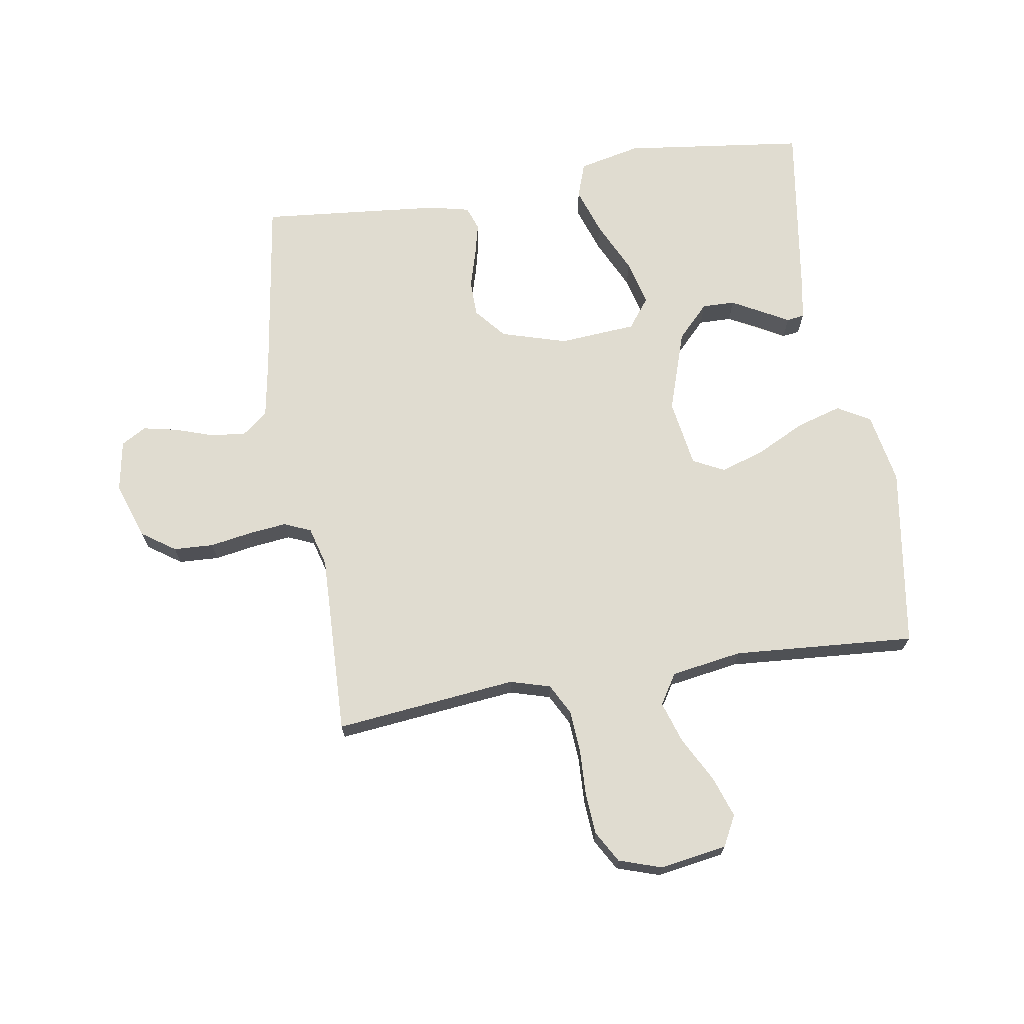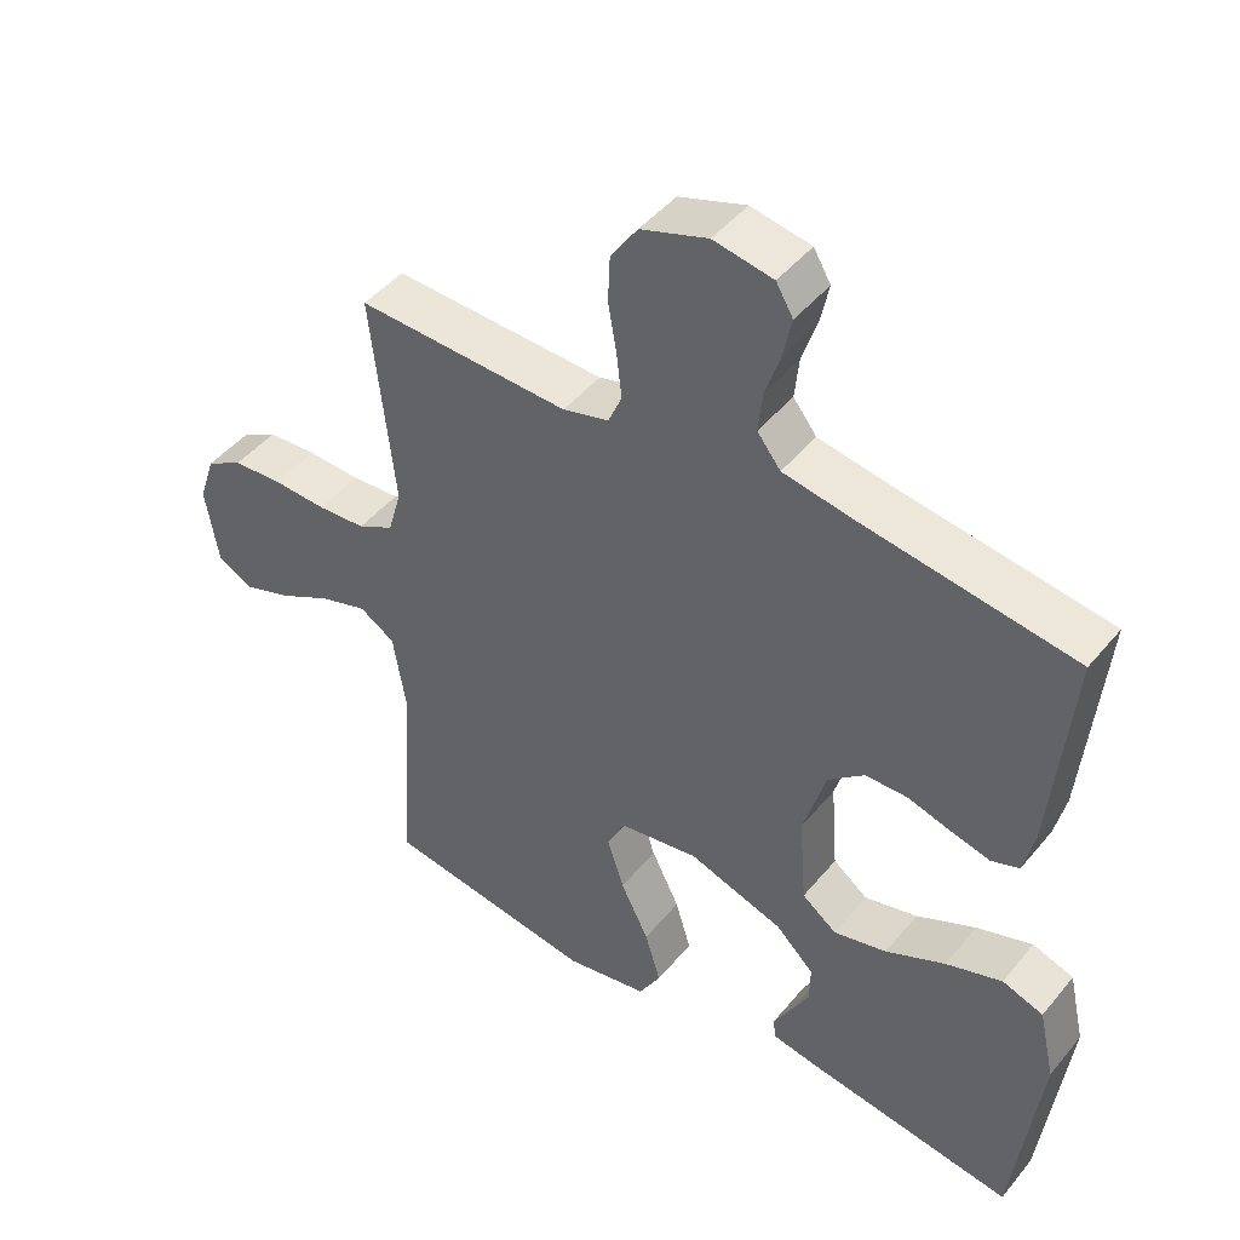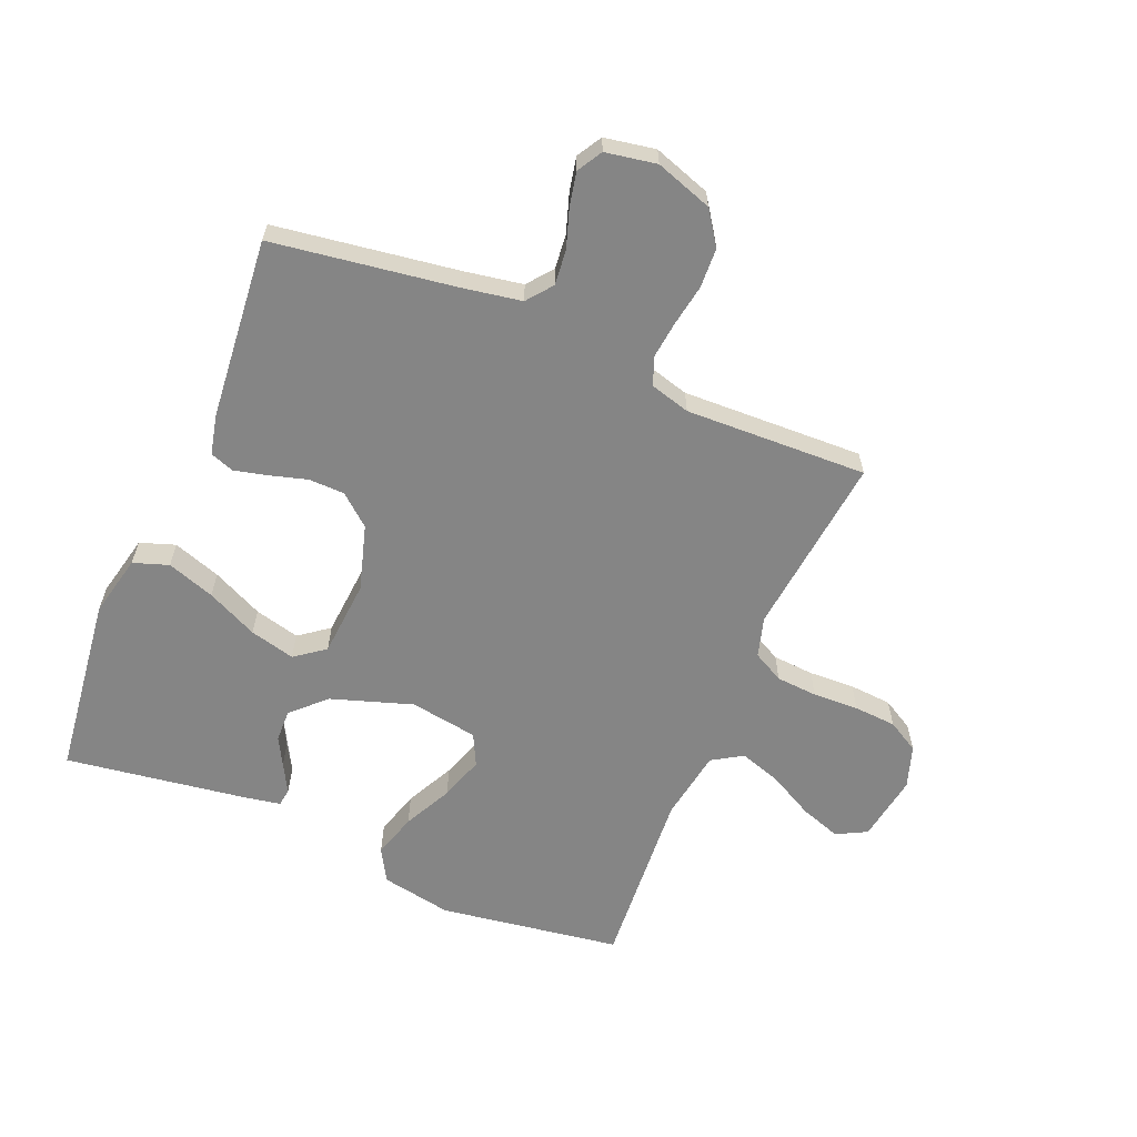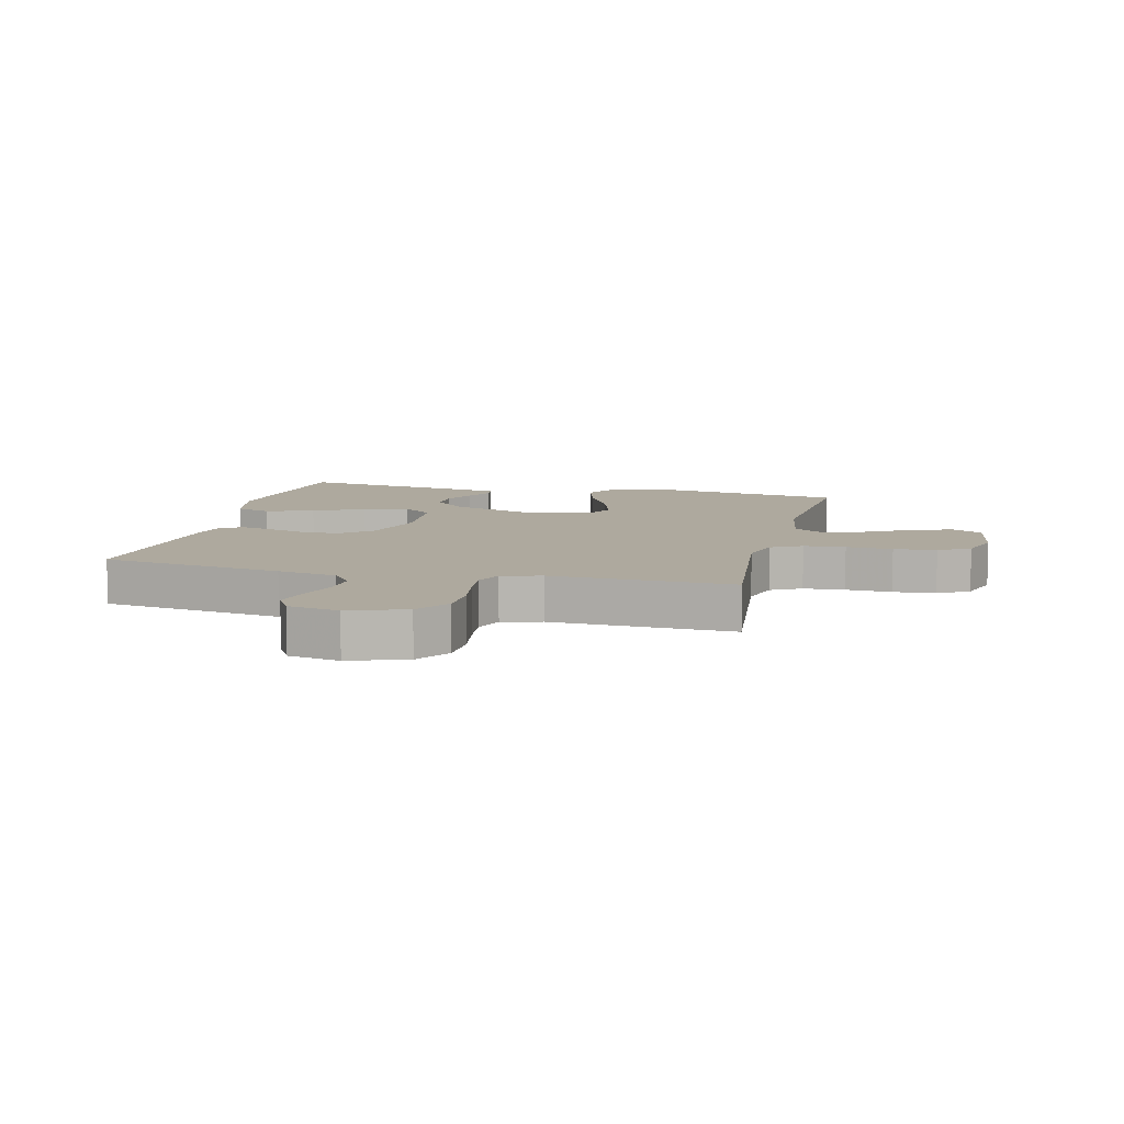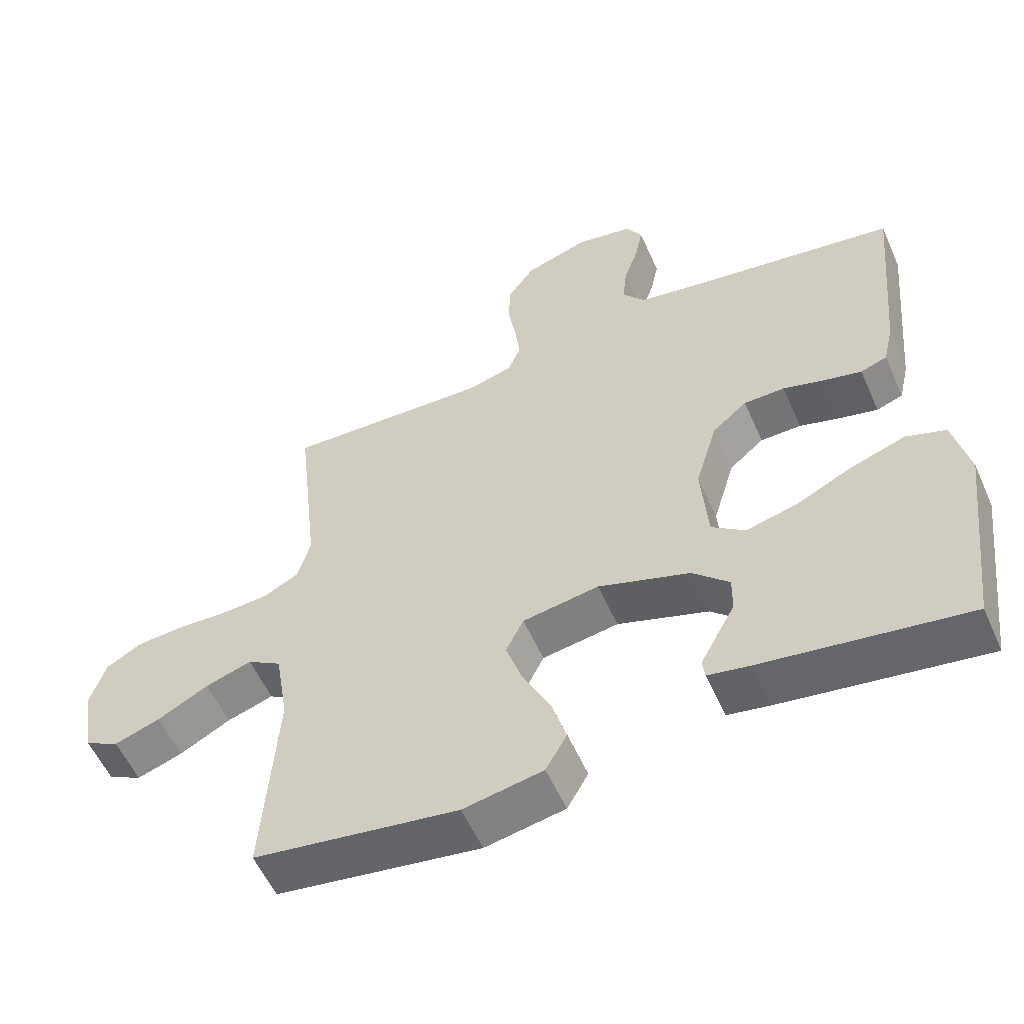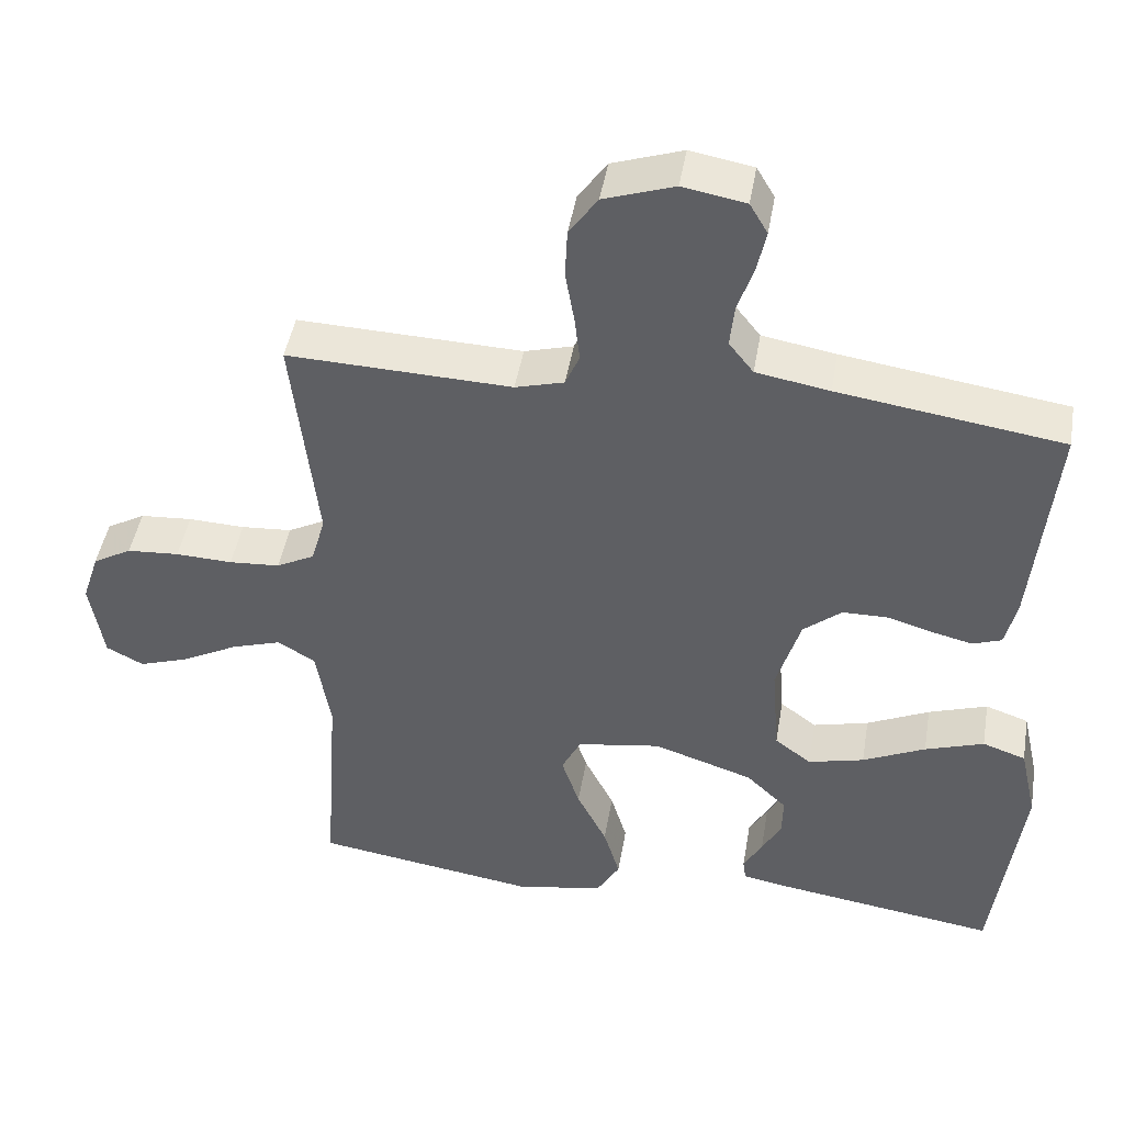
<metadata>
{"format":"obj","ext":"obj","renderer":"f3d","projection":"perspective","resolution":1024,"background":"white","views":[{"elev":69.7,"azim":80.9,"up":"+Y"},{"elev":45.8,"azim":-143.2,"up":"+Z"},{"elev":-61.8,"azim":-22.7,"up":"+Y"},{"elev":9.1,"azim":13.6,"up":"+Y"},{"elev":-56.1,"azim":-156.2,"up":"+Z"},{"elev":45.8,"azim":-170.4,"up":"+Z"}]}
</metadata>
<code>
v 0.5 0.07 -0.5
v 0.2 0.07 -0.545
v 0.083 0.07 -0.523
v 0.052 0.07 -0.469
v 0.074 0.07 -0.395
v 0.114 0.07 -0.315
v 0.138 0.07 -0.242
v 0.112 0.07 -0.19
v 0 0.07 -0.172
v -0.134 0.07 -0.216
v -0.188 0.07 -0.268
v -0.187 0.07 -0.322
v -0.161 0.07 -0.373
v -0.136 0.07 -0.416
v -0.14 0.07 -0.445
v -0.2 0.07 -0.456
v -0.5 0.07 -0.5
v -0.537 0.07 -0.2
v -0.514 0.07 -0.098
v -0.456 0.07 -0.078
v -0.377 0.07 -0.105
v -0.293 0.07 -0.145
v -0.218 0.07 -0.164
v -0.169 0.07 -0.127
v -0.159 0.07 0
v -0.191 0.07 0.108
v -0.242 0.07 0.151
v -0.302 0.07 0.152
v -0.364 0.07 0.134
v -0.418 0.07 0.121
v -0.457 0.07 0.135
v -0.472 0.07 0.2
v -0.5 0.07 0.5
v -0.2 0.07 0.544
v -0.102 0.07 0.561
v -0.069 0.07 0.603
v -0.075 0.07 0.661
v -0.096 0.07 0.724
v -0.108 0.07 0.781
v -0.084 0.07 0.822
v 0 0.07 0.837
v 0.094 0.07 0.805
v 0.132 0.07 0.75
v 0.135 0.07 0.684
v 0.123 0.07 0.614
v 0.116 0.07 0.552
v 0.135 0.07 0.508
v 0.2 0.07 0.49
v 0.5 0.07 0.5
v 0.467 0.07 0.2
v 0.486 0.07 0.134
v 0.537 0.07 0.107
v 0.605 0.07 0.102
v 0.681 0.07 0.105
v 0.751 0.07 0.1
v 0.803 0.07 0.07
v 0.826 0.07 0
v 0.808 0.07 -0.111
v 0.758 0.07 -0.137
v 0.691 0.07 -0.114
v 0.616 0.07 -0.074
v 0.548 0.07 -0.052
v 0.498 0.07 -0.083
v 0.479 0.07 -0.2
v 0.5 0 -0.5
v 0.2 0 -0.545
v 0.083 0 -0.523
v 0.052 0 -0.469
v 0.074 0 -0.395
v 0.114 0 -0.315
v 0.138 0 -0.242
v 0.112 0 -0.19
v 0 0 -0.172
v -0.134 0 -0.216
v -0.188 0 -0.268
v -0.187 0 -0.322
v -0.161 0 -0.373
v -0.136 0 -0.416
v -0.14 0 -0.445
v -0.2 0 -0.456
v -0.5 0 -0.5
v -0.537 0 -0.2
v -0.514 0 -0.098
v -0.456 0 -0.078
v -0.377 0 -0.105
v -0.293 0 -0.145
v -0.218 0 -0.164
v -0.169 0 -0.127
v -0.159 0 0
v -0.191 0 0.108
v -0.242 0 0.151
v -0.302 0 0.152
v -0.364 0 0.134
v -0.418 0 0.121
v -0.457 0 0.135
v -0.472 0 0.2
v -0.5 0 0.5
v -0.2 0 0.544
v -0.102 0 0.561
v -0.069 0 0.603
v -0.075 0 0.661
v -0.096 0 0.724
v -0.108 0 0.781
v -0.084 0 0.822
v 0 0 0.837
v 0.094 0 0.805
v 0.132 0 0.75
v 0.135 0 0.684
v 0.123 0 0.614
v 0.116 0 0.552
v 0.135 0 0.508
v 0.2 0 0.49
v 0.5 0 0.5
v 0.467 0 0.2
v 0.486 0 0.134
v 0.537 0 0.107
v 0.605 0 0.102
v 0.681 0 0.105
v 0.751 0 0.1
v 0.803 0 0.07
v 0.826 0 0
v 0.808 0 -0.111
v 0.758 0 -0.137
v 0.691 0 -0.114
v 0.616 0 -0.074
v 0.548 0 -0.052
v 0.498 0 -0.083
v 0.479 0 -0.2
f 59 60 61
f 58 59 61
f 57 58 61
f 56 57 61
f 55 56 61
f 54 55 61
f 53 54 61
f 52 53 61 62
f 51 52 62 63
f 48 49 50
f 51 63 64
f 50 51 64
f 48 50 64
f 47 48 64
f 43 44 45
f 42 43 45
f 41 42 45
f 40 41 45
f 39 40 45
f 38 39 45
f 37 38 45
f 36 37 45 46
f 35 36 46 47
f 32 33 34
f 31 32 34
f 30 31 34
f 29 30 34
f 28 29 34
f 34 35 47
f 28 34 47
f 27 28 47
f 20 21 22
f 19 20 22
f 18 19 22
f 17 18 22
f 16 17 22
f 15 16 22
f 14 15 22
f 4 5 6
f 3 4 6
f 2 3 6
f 1 2 6
f 64 1 6
f 64 6 7
f 26 27 47 64
f 25 26 64
f 24 25 64
f 64 7 8
f 64 8 9
f 24 64 9
f 23 24 9 10
f 22 23 10 11
f 22 11 12
f 14 22 12
f 14 13 12
f 125 124 123
f 125 123 122
f 125 122 121
f 125 121 120
f 125 120 119
f 125 119 118
f 125 118 117
f 126 125 117 116
f 127 126 116 115
f 114 113 112
f 128 127 115
f 128 115 114
f 128 114 112
f 128 112 111
f 109 108 107
f 109 107 106
f 109 106 105
f 109 105 104
f 109 104 103
f 109 103 102
f 109 102 101
f 110 109 101 100
f 111 110 100 99
f 98 97 96
f 98 96 95
f 98 95 94
f 98 94 93
f 98 93 92
f 111 99 98
f 111 98 92
f 111 92 91
f 86 85 84
f 86 84 83
f 86 83 82
f 86 82 81
f 86 81 80
f 86 80 79
f 86 79 78
f 70 69 68
f 70 68 67
f 70 67 66
f 70 66 65
f 70 65 128
f 71 70 128
f 128 111 91 90
f 128 90 89
f 128 89 88
f 72 71 128
f 73 72 128
f 73 128 88
f 74 73 88 87
f 75 74 87 86
f 76 75 86
f 76 86 78
f 76 77 78
f 1 65 66 2
f 2 66 67 3
f 3 67 68 4
f 4 68 69 5
f 5 69 70 6
f 6 70 71 7
f 7 71 72 8
f 8 72 73 9
f 9 73 74 10
f 10 74 75 11
f 11 75 76 12
f 12 76 77 13
f 13 77 78 14
f 14 78 79 15
f 15 79 80 16
f 16 80 81 17
f 17 81 82 18
f 18 82 83 19
f 19 83 84 20
f 20 84 85 21
f 21 85 86 22
f 22 86 87 23
f 23 87 88 24
f 24 88 89 25
f 25 89 90 26
f 26 90 91 27
f 27 91 92 28
f 28 92 93 29
f 29 93 94 30
f 30 94 95 31
f 31 95 96 32
f 32 96 97 33
f 33 97 98 34
f 34 98 99 35
f 35 99 100 36
f 36 100 101 37
f 37 101 102 38
f 38 102 103 39
f 39 103 104 40
f 40 104 105 41
f 41 105 106 42
f 42 106 107 43
f 43 107 108 44
f 44 108 109 45
f 45 109 110 46
f 46 110 111 47
f 47 111 112 48
f 48 112 113 49
f 49 113 114 50
f 50 114 115 51
f 51 115 116 52
f 52 116 117 53
f 53 117 118 54
f 54 118 119 55
f 55 119 120 56
f 56 120 121 57
f 57 121 122 58
f 58 122 123 59
f 59 123 124 60
f 60 124 125 61
f 61 125 126 62
f 62 126 127 63
f 63 127 128 64
f 64 128 65 1

</code>
